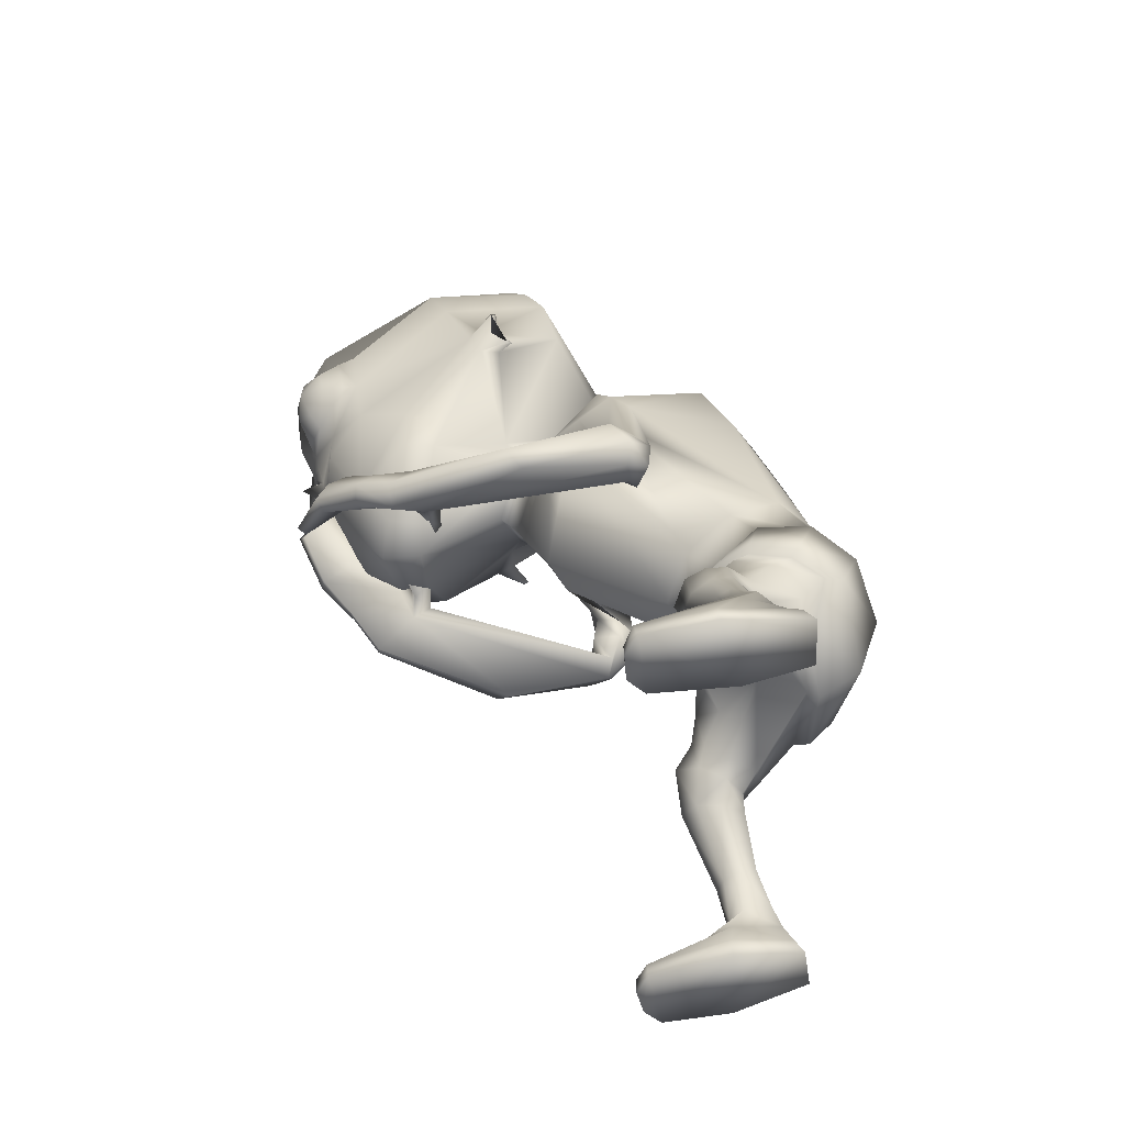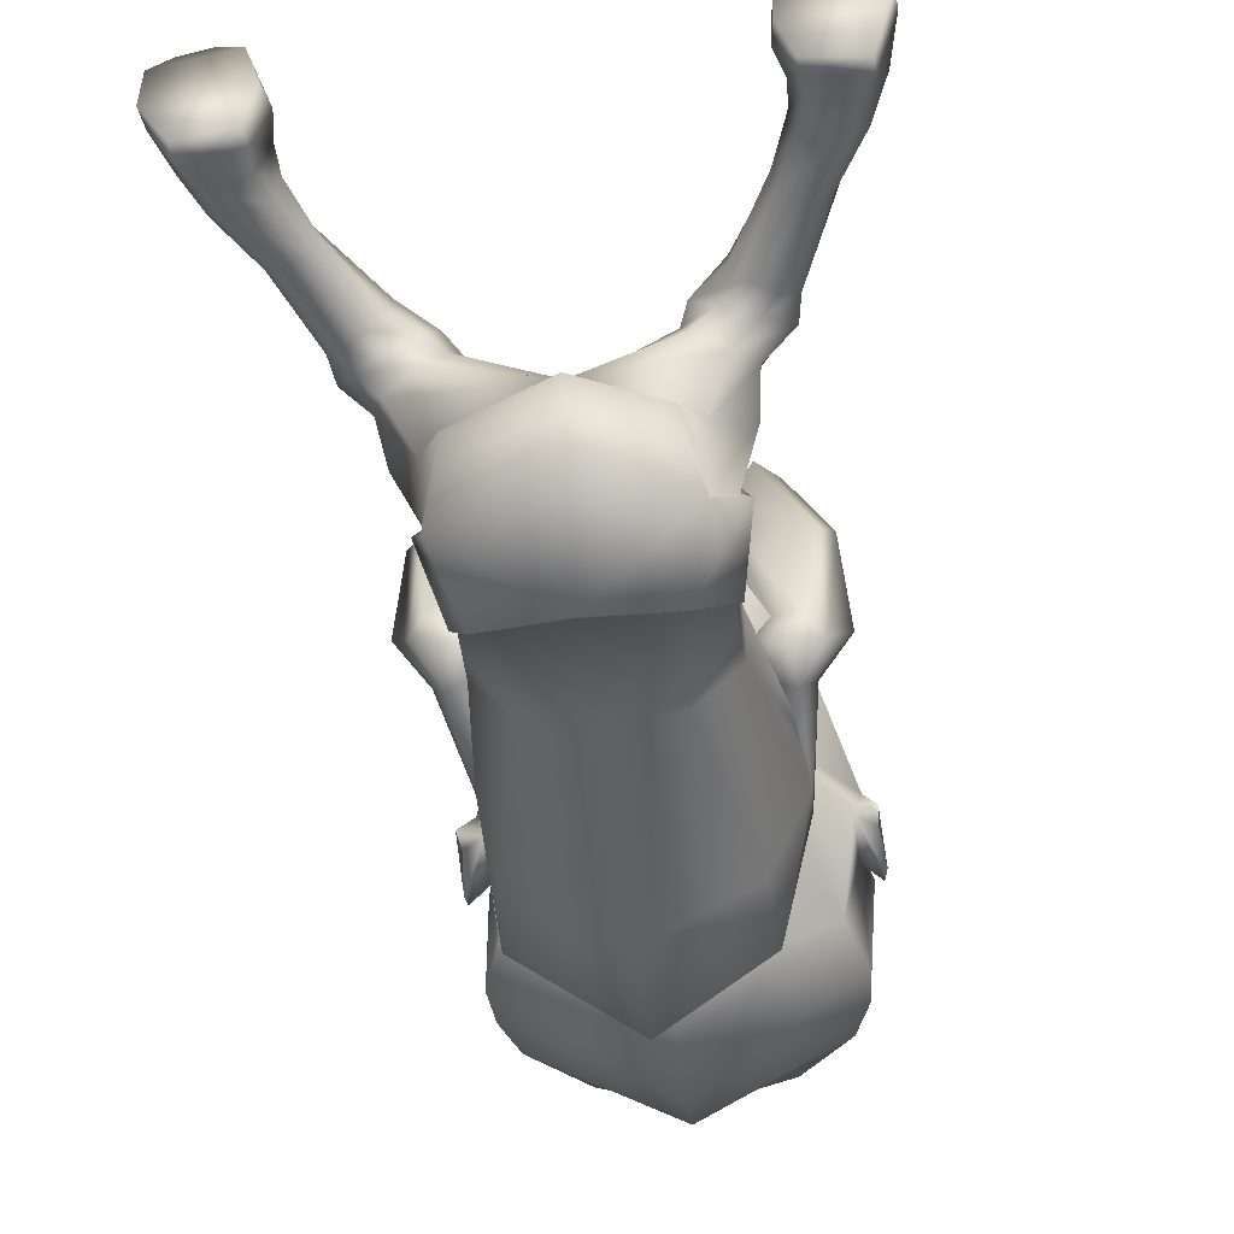
<metadata>
{"format":"obj","ext":"obj","renderer":"f3d","projection":"perspective","resolution":1024,"background":"white","views":[{"elev":-56.6,"azim":96.1,"up":"+Y"},{"elev":-64.2,"azim":8.2,"up":"+Z"}]}
</metadata>
<code>
o untitled2:Mesh1.001
v 2.256 9.504 5.559
v 2.221 9.164 5.135
v 2.752 10.5 4.281
v 2.639 11.19 4.519
v 1.563 8.319 6.315
v 1.383 7.704 5.822
v 2.255 8.566 5.535
v 0.5895 3.395 -0.295
v 1.793 3.967 -0.3202
v 2.11 3.517 0.1923
v 1.744 3.331 0.3403
v 0.7488 7.668 5.405
v 0.8547 7.602 5.513
v 0.8203 7.805 5.571
v 0.7503 7.853 5.496
v 2.889 11.49 4.152
v 2.934 11.39 4.119
v 2.914 11.4 4.044
v 2.884 11.52 4.087
v 2.557 12.76 3.592
v 0.3976 13.15 2.696
v 0.3921 14 3.465
v 2.333 13.35 3.867
v 0.416 14.39 4.38
v 1.624 14.27 4.574
v 2.913 10.41 3.832
v 2.873 10.44 3.755
v 2.9 10.79 4.022
v 2.92 10.77 4.101
v 2.629 11.37 4.301
v 2.64 10.59 4.003
v 1.712 11.87 7.032
v 1.11 11.3 7.507
v 1.27 11.28 7.536
v 1.845 11.68 7.267
v 1.072 10.44 7.295
v 1.255 10.52 7.376
v 1.616 10.1 6.896
v 1.741 10.24 7.1
v 2.223 10.69 6.44
v 2.201 10.7 6.682
v 2.315 11.48 6.557
v 2.268 11.4 6.803
v 1.648 11.09 7.587
v 1.971 11.33 7.435
v 1.635 10.7 7.506
v 1.856 10.48 7.26
v 2.216 10.76 7.027
v 2.23 11.18 7.115
v 2.02 10.9 7.439
v 2.117 4.763 -0.3484
v 1.736 4.435 -0.9613
v 1.441 5.37 -1.24
v 1.904 5.644 -0.6314
v 0.7332 4.446 1.589
v 0.862 4.435 1.469
v 1.016 4.802 1.316
v 0.7291 4.826 1.578
v 1.269 5.675 0.7779
v 1.12 5.212 1.055
v 1.168 4.767 1.154
v 1.777 4.957 0.8882
v 1.745 4.511 -0.7015
v 1.553 3.69 -0.4828
v 0.5798 3.259 -0.4584
v 1.725 4.927 0.8132
v 1.96 4.982 0.325
v 2.078 5.03 0.323
v 1.787 5.765 0.104
v 1.248 5.668 0.6501
v 1.877 5.795 0.1505
v 1.805 5.654 -0.6538
v 1.997 4.729 -0.2643
v 1.323 5.408 -1.095
v 0.4322 5.27 -1.309
v 0.4267 5.166 -1.484
v 1.127 4.73 0.9852
v 1.095 5.469 1.028
v 1.065 5.162 1.23
v 0.4407 6.723 -0.6629
v 1.267 6.656 -0.6632
v 0.6205 5.507 1.079
v 1.388 6.001 1.252
v 0.6685 5.81 1.576
v 1.858 6.253 0.5414
v 1.836 6.476 -0.2111
v 0.3344 9.298 -0.4323
v 1.721 9.116 0.3056
v 1.969 8.409 2.921
v 0.7663 7.065 3.377
v 2.254 8.577 2.141
v 2.262 9.057 1.924
v 0.3689 10.56 -0.0404
v 1.751 10.2 0.7609
v 1.818 8.934 3.255
v 0.7324 7.775 3.756
v 1.061 8.25 7.391
v 1.026 8.679 7.284
v 0.8912 8.601 7.105
v 0.9614 8.186 7.274
v 2.231 9.495 2.227
v 0.4989 11.58 2.462
v 1.415 10.94 2.39
v 1.521 8.974 3.418
v 0.7085 8.109 3.879
v 1.918 9.405 2.764
v 1.81 9.536 2.923
v 1.98 10.07 2.462
v 0.554 3.816 -1.103
v 2.252 4.212 0.06082
v 1.819 4.488 0.9454
v 2.208 4.451 0.5936
v 1.036 4.361 1.1
v 1.484 4.133 1.202
v 1.847 3.925 1.248
v 2.163 3.989 0.9929
v 2.317 3.947 0.7364
v 2.331 3.771 0.3779
v 0.6424 3.709 0.3889
v 1.633 3.464 0.7671
v 1.208 3.913 0.9132
v 1.629 3.727 1.12
v 2.886 0.6119 1.875
v 3.841 0.5204 1.891
v 3.549 0.5347 2.088
v 3.155 0.5711 2.1
v 2.4 3.339 0.4469
v 2.013 3.193 0.5106
v 2.72 3.548 0.6673
v 2.477 3.711 1.274
v 2.676 3.647 0.9682
v 2.071 3.639 1.464
v 1.749 3.409 1.182
v 1.738 3.223 0.8176
v 2.575 3.138 0.4238
v 2.32 2.961 0.4188
v 2.781 3.223 0.6268
v 2.635 3.118 1.203
v 2.786 3.188 0.9249
v 2.403 3.028 1.334
v 2.153 2.95 1.122
v 2.139 2.905 0.766
v 2.98 2.251 0.3188
v 2.714 2.109 0.3323
v 3.17 2.288 0.485
v 3.212 2.146 0.8646
v 3.254 2.24 0.6817
v 2.989 2.005 0.9059
v 2.756 1.98 0.8102
v 2.649 2 0.5739
v 3.36 1.63 0.1414
v 2.908 1.559 0.1766
v 3.561 1.668 0.3551
v 3.435 1.563 0.7105
v 3.575 1.629 0.5786
v 3.239 1.461 0.7892
v 3.033 1.425 0.7612
v 2.871 1.459 0.5684
v 3.495 1.342 0.01306
v 3.017 1.245 0.04569
v 3.793 1.257 0.5931
v 3.508 1.168 1.395
v 3.74 1.199 1.162
v 3.245 1.198 1.485
v 3.075 1.189 1.155
v 2.888 1.228 0.6845
v 3.171 0.8048 2.108
v 3.538 0.7677 2.098
v 3.854 0.7468 1.948
v 3.936 0.8347 0.8922
v 3.648 1.062 -0.1691
v 2.98 0.9684 -0.1052
v 2.79 0.9363 0.6867
v 2.905 0.84 1.895
v 3.944 0.5834 0.8667
v 3.638 0.8301 -0.3354
v 2.991 0.761 -0.273
v 2.827 0.6782 0.6666
v 2.017 7.675 1.682
v 1.814 7.702 1.935
v 2.465 7.823 1.891
v 2.27 7.746 1.63
v 1.922 7.844 2.296
v 2.26 7.896 2.297
v 1.99 7.429 2.308
v 2.501 7.547 2.317
v 2.882 7.49 2.208
v 2.603 7.359 1.889
v 2.193 7.27 1.686
v 1.825 7.302 1.896
v 2.665 7.31 2.36
v 2.232 7.217 2.258
v 1.975 7.711 4.898
v 2.302 7.607 5.34
v 2.6 6.884 3.562
v 2.835 7.104 3.824
v 2.33 7.236 5.682
v 2.049 6.959 5.615
v 2.075 7.09 1.982
v 2.388 7.064 1.982
v 1.649 7.438 5.195
v 1.592 7.716 4.997
v 0.6796 4.143 1.218
v 0.6449 3.912 0.7915
v 1.733 8.228 5.577
v 2.05 8.014 5.944
v 2.107 7.667 6.243
v 1.384 8.177 5.3
v 1.825 7.496 6.279
v 1.524 7.879 5.542
v 1.616 8.787 6.549
v 1.749 8.374 6.798
v 1.764 7.936 6.951
v 1.393 8.277 6.452
v 1.354 8.711 6.334
v 1.558 7.848 6.858
v 1.376 7.626 5.239
v 1.166 7.771 5.035
v 1.232 7.941 5.418
v 1.095 8.05 5.28
v 0.8714 9.023 7.022
v 0.9725 9.063 7.122
v 1.355 9.045 3.837
v 0.6963 8.545 4.16
v 1.366 9.311 3.329
v 0.5633 11.38 3.021
v 1.246 10.74 2.799
v 0.5845 10.9 3.138
v 0.9857 10.48 2.95
v 1.557 10.11 2.815
v 0.5785 9.367 3.114
v 1.403 9.761 3.523
v 0.5337 10.65 2.955
v 0.4655 11.47 2.382
v 2.39 11.34 3.076
v 0.8003 7.51 5.4
v 1.346 7.561 5.289
v 1.668 9.283 3.976
v 0.4283 12.28 2.44
v 2.614 12.15 3.293
v 0.8308 7.491 6.004
v 0.7322 11.22 7.675
v 0.7593 10.41 7.405
v 2.677 12.77 5.239
v 2.778 11.98 4.916
v 1.164 12.33 7.74
v 0.6861 12.33 7.859
v 2.109 13.86 5.44
v 0.4729 14.35 5.552
v 1.719 12.72 7.23
v 2.194 8.512 5.045
v 0.5697 13.75 6.983
v 0.821 8.148 6.441
v 2.121 9.861 6.334
v 1.623 9.452 6.879
v 0.9848 9.73 7.126
v 0.8992 9.784 7.308
v 0.7957 9.833 7.52
v 0.7968 9.363 7.069
v 0.774 10.01 7.264
v 0.7015 5.175 1.494
v 0.6648 5.415 1.361
v 0.9627 4.242 1.205
v 0.6384 5.564 1.284
v 0.9282 4.39 1.282
v 0.931 10.26 7.251
v 0.7661 10.23 7.343
v -0.803 9.386 5.743
v -1.447 11.01 4.731
v -1.516 10.31 4.519
v -0.7804 9.05 5.328
v 0.06101 8.263 6.416
v -0.7153 8.452 5.735
v 0.2472 7.659 5.901
v -0.7495 3.371 0.4908
v -1.159 3.63 0.4447
v -0.8575 4.049 -0.08786
v 0.5754 7.729 5.65
v 0.5867 7.928 5.698
v 0.5338 7.9 5.794
v 0.4942 7.691 5.789
v -1.757 11.28 4.394
v -1.762 11.31 4.328
v -1.783 11.19 4.29
v -1.794 11.17 4.367
v -1.62 12.55 3.789
v -1.429 13.16 4.044
v -0.7507 14.15 4.686
v -1.715 10.21 4.09
v -1.724 10.57 4.356
v -1.714 10.59 4.276
v -1.685 10.24 4.009
v -1.476 11.18 4.512
v -1.441 10.41 4.232
v -0.3613 11.77 7.135
v -0.4518 11.58 7.383
v 0.1812 11.23 7.592
v 0.3346 11.26 7.546
v 0.2539 10.48 7.427
v 0.4353 10.42 7.328
v -0.2235 10.16 7.204
v -0.1019 10.03 6.988
v -0.7605 10.58 6.837
v -0.8019 10.56 6.599
v -0.8866 11.26 6.964
v -0.9635 11.32 6.723
v -0.527 11.22 7.562
v -0.1707 11.01 7.68
v -0.1276 10.63 7.597
v -0.346 10.39 7.375
v -0.7507 10.63 7.182
v -0.7971 11.04 7.27
v -0.533 10.78 7.571
v -1.068 4.857 0.000663
v -0.843 5.718 -0.29
v -0.5951 5.427 -1.015
v -0.8878 4.535 -0.6994
v 0.4098 4.774 1.386
v 0.5774 4.429 1.503
v 0.127 5.568 0.9153
v -0.3915 4.917 1.133
v 0.2268 4.709 1.25
v 0.2771 5.129 1.143
v -0.8382 4.605 -0.4435
v -0.6079 3.728 -0.3042
v -0.3696 4.889 1.043
v -0.819 5.058 0.6573
v -0.7173 5.002 0.6233
v -0.5149 5.76 0.3972
v -0.5766 5.799 0.4727
v 0.1105 5.57 0.7833
v -0.7614 5.706 -0.3454
v -0.9421 4.809 0.04757
v -0.447 5.437 -0.9083
v 0.2181 4.668 1.069
v 0.3528 5.107 1.31
v 0.2972 5.366 1.113
v -0.3504 6.607 -0.5238
v -0.09343 5.924 1.372
v -0.659 6.16 0.7879
v -0.7949 6.405 0.03201
v -0.9372 8.901 0.534
v -0.6279 8.298 3.228
v -1.074 8.368 2.534
v -1.199 8.825 2.306
v -1.061 9.98 0.982
v -0.5113 8.867 3.499
v 0.5559 8.715 7.493
v 0.6465 8.619 7.389
v 0.7066 8.969 7.115
v 0.5873 9.095 7.276
v -1.175 9.304 2.584
v -0.4157 10.91 2.578
v -0.2257 8.932 3.58
v -0.6471 9.462 3.154
v -0.7641 9.291 3.039
v -0.9561 9.965 2.731
v -1.209 4.347 0.4079
v -0.9851 4.522 0.923
v -0.503 4.444 1.15
v 0.2961 4.322 1.165
v -0.9195 4.013 1.258
v -0.5573 3.865 1.407
v -0.1629 4.05 1.306
v -1.143 4.028 1.055
v -1.289 3.901 0.7054
v -0.5197 3.439 0.8694
v -0.401 3.654 1.216
v 0.03111 3.844 0.9631
v -2.043 0.6988 2.264
v -2.343 0.7095 2.452
v -2.733 0.7341 2.388
v -2.995 0.7572 2.155
v -1.042 3.278 0.7161
v -1.41 3.48 0.7623
v -1.624 3.701 1.065
v -1.485 3.761 1.348
v -1.208 3.763 1.593
v -0.792 3.614 1.668
v -0.5961 3.377 1.303
v -0.7003 3.235 0.9413
v -1.214 3.062 0.7167
v -1.47 3.246 0.7423
v -1.656 3.326 0.9573
v -1.639 3.278 1.245
v -1.475 3.202 1.516
v -1.233 3.108 1.631
v -1.003 3.031 1.402
v -1.015 2.995 1.048
v -1.591 2.207 0.6341
v -1.858 2.348 0.6346
v -2.04 2.383 0.8095
v -2.115 2.331 1.009
v -2.065 2.235 1.188
v -1.84 2.093 1.218
v -1.611 2.071 1.111
v -1.515 2.095 0.8709
v -1.791 1.657 0.4715
v -2.244 1.727 0.4619
v -2.426 1.766 0.6837
v -2.432 1.724 0.9069
v -2.29 1.654 1.034
v -2.092 1.551 1.104
v -1.887 1.513 1.071
v -1.73 1.548 0.8711
v -1.9 1.333 0.3456
v -2.378 1.433 0.3305
v -2.666 1.41 0.8746
v -2.684 1.375 1.44
v -2.498 1.325 1.696
v -2.249 1.315 1.819
v -2.015 1.263 1.508
v -1.769 1.274 1.044
v -2.686 0.9627 2.396
v -2.322 0.943 2.454
v -2.98 0.985 2.205
v -2.545 1.094 0.177
v -2.903 1.038 1.157
v -1.869 1.024 0.216
v -1.722 0.9682 1.076
v -2.029 0.928 2.277
v -2.539 0.8316 0.04828
v -2.947 0.7896 1.138
v -1.885 0.7862 0.08397
v -1.798 0.7167 1.066
v -0.7867 7.513 2.396
v -1.03 7.461 2.188
v -1.316 7.55 2.185
v -1.46 7.653 2.469
v -1.156 7.726 2.817
v -0.8301 7.687 2.757
v -1.41 7.421 2.919
v -0.9074 7.304 2.826
v -1.636 7.14 2.604
v -1.856 7.295 2.977
v -0.8186 7.137 2.405
v -1.24 7.066 2.278
v -1.583 7.168 3.015
v -0.9605 7.68 5.907
v -0.7045 7.723 5.433
v -1.153 7.077 2.814
v -1.521 6.735 4.225
v -0.637 7.104 6.258
v -0.9085 7.391 6.318
v -1.723 6.965 4.472
v -1.062 6.915 2.548
v -0.3353 7.705 5.415
v -0.3434 7.477 5.674
v -1.404 6.865 2.642
v -0.6069 8.2 6.342
v -0.3671 8.321 5.876
v -0.5912 7.921 6.712
v -0.07578 8.202 5.558
v -0.1628 7.972 5.886
v -0.2998 7.759 6.724
v -0.1775 8.703 6.948
v -0.06791 9.036 6.595
v -0.1798 8.328 7.214
v 0.1671 8.907 6.387
v 0.1379 8.532 6.619
v 0.01911 8.215 7.134
v 0.08768 7.763 5.355
v -0.07291 7.667 5.623
v 0.09699 8.003 5.698
v 0.2025 8.075 5.514
v 0.6325 9.422 7.015
v 0.7245 9.354 6.924
v -0.03852 9.006 3.945
v -0.1553 9.286 3.456
v -0.1502 10.73 2.944
v 0.1481 10.48 3.036
v -0.4787 10.07 2.985
v -0.2001 9.719 3.638
v -1.357 11.17 3.266
v 0.2428 7.518 5.368
v -0.362 9.219 4.126
v -1.641 11.95 3.497
v -1.584 12.57 5.44
v -1.63 11.77 5.133
v 0.2012 12.29 7.787
v -1.111 13.7 5.591
v -0.4374 12.62 7.334
v -0.6986 8.402 5.249
v -0.6275 9.755 6.489
v -0.04484 9.389 6.975
v 0.5801 9.715 7.149
v 0.6774 9.775 7.32
v 0.3851 4.194 1.242
v 0.4583 4.369 1.33
v 0.5911 10.24 7.269
f 1 2 3 4
f 5 6 7 1
f 8 9 10 11
f 12 13 14 15
f 16 17 18 19
f 20 21 22 23
f 23 22 24 25
f 26 27 28 29
f 30 4 16 19
f 3 31 27 26
f 18 17 29 28
f 32 33 34 35
f 33 36 37 34
f 36 38 39 37
f 38 40 41 39
f 40 42 43 41
f 42 32 35 43
f 35 34 44 45
f 34 37 46 44
f 37 39 47 46
f 39 41 48 47
f 41 43 49 48
f 43 35 45 49
f 50 45 44 46
f 50 46 47 48
f 50 48 49 45
f 51 52 53 54
f 55 56 57 58
f 59 60 61 62
f 63 9 64 52
f 9 8 65 64
f 66 67 68 62
f 69 70 59 71
f 72 69 71 54
f 67 73 51 68
f 73 63 52 51
f 74 72 54 53
f 75 74 53 76
f 77 66 62 61
f 60 59 78 79
f 61 60 79 57
f 74 75 80 81
f 82 70 83 84
f 70 69 85 83
f 72 74 81 86
f 81 80 87 88
f 84 83 89 90
f 83 85 91 89
f 86 81 88 92
f 88 87 93 94
f 90 89 95 96
f 97 98 99 100
f 92 88 94 101
f 94 93 102 103
f 96 95 104 105
f 95 106 107 104
f 101 94 103 108
f 109 52 64 65
f 63 73 110 9
f 67 66 111 112
f 66 77 113 111
f 111 114 115 116
f 112 111 116 117
f 9 110 118 10
f 119 8 11 120
f 114 121 122 115
f 123 124 125 126
f 11 10 127 128
f 10 118 129 127
f 117 116 130 131
f 116 115 132 130
f 115 122 133 132
f 120 11 128 134
f 128 127 135 136
f 127 129 137 135
f 131 130 138 139
f 130 132 140 138
f 132 133 141 140
f 134 128 136 142
f 136 135 143 144
f 135 137 145 143
f 139 138 146 147
f 138 140 148 146
f 140 141 149 148
f 142 136 144 150
f 144 143 151 152
f 143 145 153 151
f 147 146 154 155
f 146 148 156 154
f 148 149 157 156
f 150 144 152 158
f 152 151 159 160
f 151 153 161 159
f 155 154 162 163
f 154 156 164 162
f 156 157 165 164
f 158 152 160 166
f 162 164 167 168
f 163 162 168 169
f 159 161 170 171
f 160 159 171 172
f 166 160 172 173
f 164 165 174 167
f 171 170 175 176
f 172 171 176 177
f 173 172 177 178
f 167 174 123 126
f 168 167 126 125
f 169 168 125 124
f 177 176 175 178
f 89 91 179 180
f 92 101 181 182
f 106 95 183 184
f 95 89 180 183
f 184 183 185 186
f 182 181 187 188
f 180 179 189 190
f 183 180 190 185
f 191 192 193 194
f 195 196 197 198
f 199 200 201 202
f 192 199 202 193
f 203 204 119 121
f 122 121 119 120
f 133 122 120 134
f 141 133 134 142
f 149 141 142 150
f 157 149 150 158
f 165 157 158 166
f 174 165 166 173
f 123 174 173 178
f 178 175 124 123
f 170 169 124 175
f 161 163 169 170
f 153 155 163 161
f 145 147 155 153
f 137 139 147 145
f 129 131 139 137
f 118 117 131 129
f 110 112 117 118
f 73 67 112 110
f 85 69 72 86
f 91 85 86 92
f 179 91 92 182
f 189 179 182 188
f 201 200 195 198
f 196 191 194 197
f 181 184 186 187
f 101 106 184 181
f 107 106 101 108
f 186 185 192 191
f 187 186 191 196
f 188 187 196 195
f 200 189 188 195
f 190 189 200 199
f 185 190 199 192
f 194 193 205 206
f 197 194 206 207
f 193 202 208 205
f 201 198 209 210
f 198 197 207 209
f 206 205 211 212
f 207 206 212 213
f 208 210 214 215
f 205 208 215 211
f 210 209 216 214
f 209 207 213 216
f 202 201 217 218
f 201 210 219 217
f 210 208 220 219
f 208 202 218 220
f 218 217 13 12
f 217 219 14 13
f 219 220 15 14
f 220 218 12 15
f 211 215 221 222
f 212 211 222 98
f 213 212 98 97
f 216 213 97 100
f 214 216 100 99
f 215 214 99 221
f 99 98 222 221
f 105 104 223 224
f 225 223 104 107
f 103 102 226 227
f 227 226 228 229
f 229 225 230 227
f 225 107 108 230
f 230 108 103 227
f 229 228 231 225
f 232 233 234 235
f 236 224 223 237
f 238 232 235 31 3
f 235 234 239 240
f 236 237 6 241
f 242 243 36 33
f 244 245 20 23
f 242 33 246 247
f 248 244 23 25
f 249 248 25 24
f 240 239 21 20
f 245 4 30 240 20
f 32 244 248 250
f 42 245 244 32
f 40 4 245 42
f 251 238 3 2
f 246 33 32 250
f 246 250 252 247
f 252 250 248 249
f 6 5 253 241
f 6 237 251 7
f 223 238 251 237
f 225 232 238 223
f 225 231 233 232
f 30 31 235 240
f 4 3 17 16
f 31 30 19 18
f 31 18 28 27
f 17 3 26 29
f 254 40 38 255
f 4 40 254 1
f 256 257 258 259
f 260 258 257 256
f 255 259 253 5
f 254 255 5 1
f 7 251 2 1
f 38 256 259 255
f 261 79 78 262
f 62 68 71 59
f 54 71 68 51
f 52 109 76 53
f 58 57 79 261
f 111 113 263 114
f 70 82 264 59
f 263 113 265 203
f 113 77 61 265
f 59 264 262 78
f 203 265 56 55
f 265 61 57 56
f 263 203 121 114
f 36 266 256 38
f 243 267 266 36
f 256 266 267 260
f 268 269 270 271
f 272 268 273 274
f 8 275 276 277
f 278 279 280 281
f 282 283 284 285
f 286 287 22 21
f 287 288 24 22
f 289 290 291 292
f 293 283 282 269
f 270 289 292 294
f 284 291 290 285
f 295 296 297 298
f 298 297 299 300
f 300 299 301 302
f 302 301 303 304
f 304 303 305 306
f 306 305 296 295
f 296 307 308 297
f 297 308 309 299
f 299 309 310 301
f 301 310 311 303
f 303 311 312 305
f 305 312 307 296
f 313 309 308 307
f 313 311 310 309
f 313 307 312 311
f 314 315 316 317
f 55 58 318 319
f 320 321 322 323
f 324 317 325 277
f 277 325 65 8
f 326 321 327 328
f 329 330 320 331
f 332 315 330 329
f 328 327 314 333
f 333 314 317 324
f 334 316 315 332
f 75 76 316 334
f 335 322 321 326
f 323 336 337 320
f 322 318 336 323
f 334 338 80 75
f 82 84 339 331
f 331 339 340 329
f 332 341 338 334
f 338 342 87 80
f 84 90 343 339
f 339 343 344 340
f 341 345 342 338
f 342 346 93 87
f 90 96 347 343
f 348 349 350 351
f 345 352 346 342
f 346 353 102 93
f 96 105 354 347
f 347 354 355 356
f 352 357 353 346
f 109 65 325 317
f 324 277 358 333
f 328 359 360 326
f 326 360 361 335
f 360 362 363 364
f 359 365 362 360
f 277 276 366 358
f 119 367 275 8
f 364 363 368 369
f 370 371 372 373
f 275 374 375 276
f 276 375 376 366
f 365 377 378 362
f 362 378 379 363
f 363 379 380 368
f 367 381 374 275
f 374 382 383 375
f 375 383 384 376
f 377 385 386 378
f 378 386 387 379
f 379 387 388 380
f 381 389 382 374
f 382 390 391 383
f 383 391 392 384
f 385 393 394 386
f 386 394 395 387
f 387 395 396 388
f 389 397 390 382
f 390 398 399 391
f 391 399 400 392
f 393 401 402 394
f 394 402 403 395
f 395 403 404 396
f 397 405 398 390
f 398 406 407 399
f 399 407 408 400
f 401 409 410 402
f 402 410 411 403
f 403 411 412 404
f 405 413 406 398
f 410 414 415 411
f 409 416 414 410
f 407 417 418 408
f 406 419 417 407
f 413 420 419 406
f 411 415 421 412
f 417 422 423 418
f 419 424 422 417
f 420 425 424 419
f 415 371 370 421
f 414 372 371 415
f 416 373 372 414
f 424 425 423 422
f 343 426 427 344
f 345 428 429 352
f 356 430 431 347
f 347 431 426 343
f 430 432 433 431
f 428 434 435 429
f 426 436 437 427
f 431 433 436 426
f 438 439 440 441
f 442 443 444 445
f 446 447 448 449
f 441 440 447 446
f 203 369 119 204
f 368 367 119 369
f 380 381 367 368
f 388 389 381 380
f 396 397 389 388
f 404 405 397 396
f 412 413 405 404
f 421 420 413 412
f 370 425 420 421
f 425 370 373 423
f 418 423 373 416
f 408 418 416 409
f 400 408 409 401
f 392 400 401 393
f 384 392 393 385
f 376 384 385 377
f 366 376 377 365
f 358 366 365 359
f 333 358 359 328
f 340 341 332 329
f 344 345 341 340
f 427 428 345 344
f 437 434 428 427
f 448 443 442 449
f 445 444 439 438
f 429 435 432 430
f 352 429 430 356
f 355 357 352 356
f 432 438 441 433
f 435 445 438 432
f 434 442 445 435
f 449 442 434 437
f 436 446 449 437
f 433 441 446 436
f 439 450 451 440
f 444 452 450 439
f 440 451 453 447
f 448 454 455 443
f 443 455 452 444
f 450 456 457 451
f 452 458 456 450
f 453 459 460 454
f 451 457 459 453
f 454 460 461 455
f 455 461 458 452
f 447 462 463 448
f 448 463 464 454
f 454 464 465 453
f 453 465 462 447
f 462 278 281 463
f 463 281 280 464
f 464 280 279 465
f 465 279 278 462
f 457 466 467 459
f 456 351 466 457
f 458 348 351 456
f 461 349 348 458
f 460 350 349 461
f 459 467 350 460
f 350 467 466 351
f 105 224 468 354
f 469 355 354 468
f 353 470 226 102
f 470 471 228 226
f 471 470 472 469
f 469 472 357 355
f 472 470 353 357
f 471 469 231 228
f 473 474 234 233
f 236 475 468 224
f 476 270 294 474 473
f 474 477 239 234
f 236 241 274 475
f 242 298 300 243
f 478 287 286 479
f 242 247 480 298
f 481 288 287 478
f 249 24 288 481
f 477 286 21 239
f 479 286 477 293 269
f 295 482 481 478
f 306 295 478 479
f 304 306 479 269
f 483 271 270 476
f 480 482 295 298
f 480 247 252 482
f 252 249 481 482
f 274 241 253 272
f 274 273 483 475
f 468 475 483 476
f 469 468 476 473
f 469 473 233 231
f 293 477 474 294
f 269 282 285 270
f 294 284 283 293
f 294 292 291 284
f 285 290 289 270
f 484 485 302 304
f 269 268 484 304
f 486 259 258 487
f 260 486 487 258
f 485 272 253 259
f 484 268 272 485
f 273 268 271 483
f 302 485 259 486
f 261 262 337 336
f 321 320 330 327
f 315 314 327 330
f 317 316 76 109
f 58 261 336 318
f 360 364 488 361
f 331 320 264 82
f 488 203 489 361
f 361 489 322 335
f 320 337 262 264
f 203 55 319 489
f 489 319 318 322
f 488 364 369 203
f 300 302 486 490
f 243 300 490 267
f 486 260 267 490

</code>
